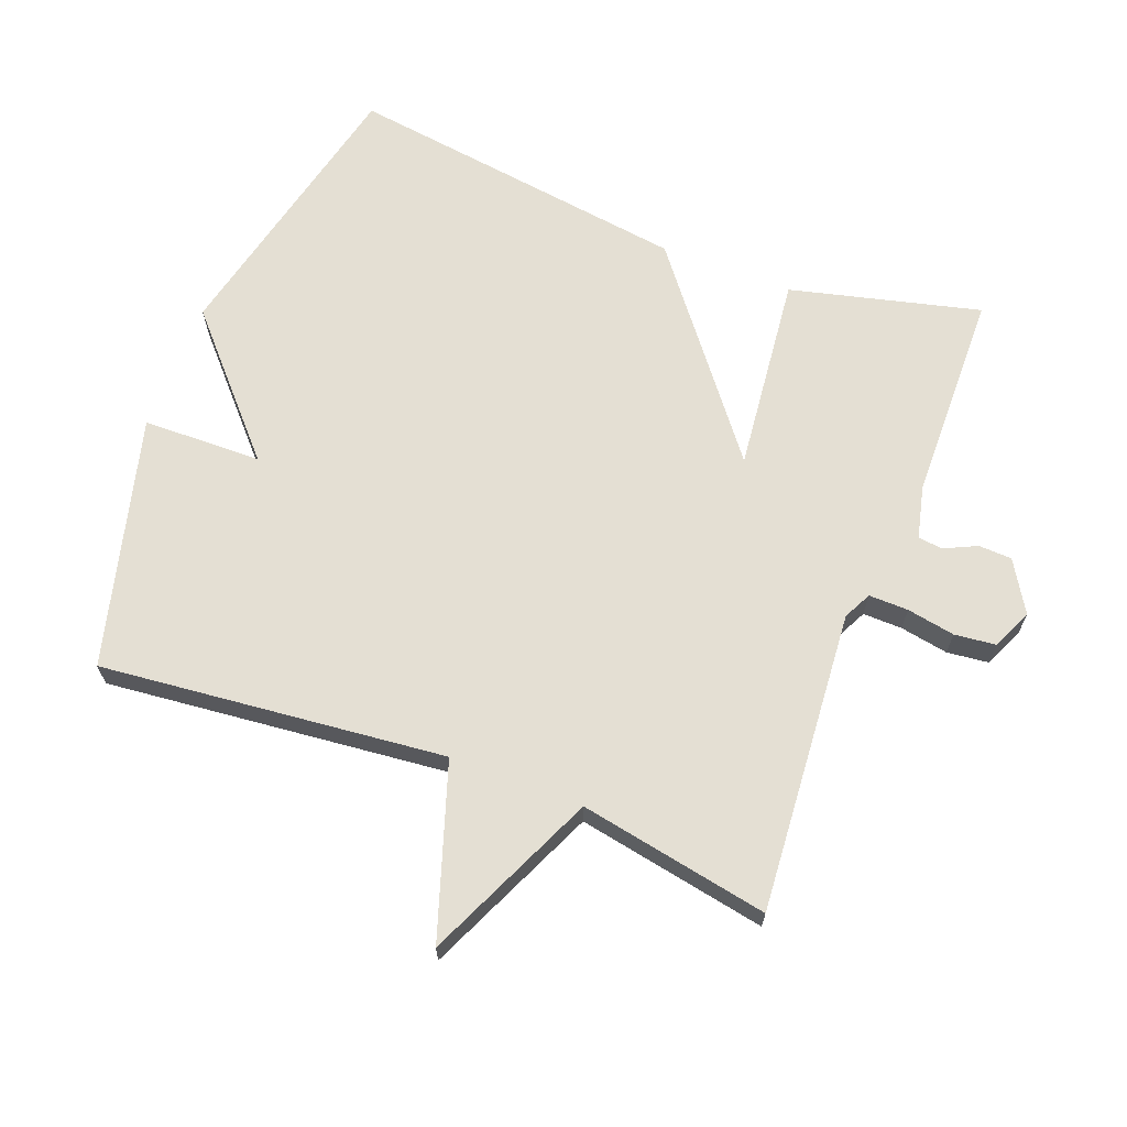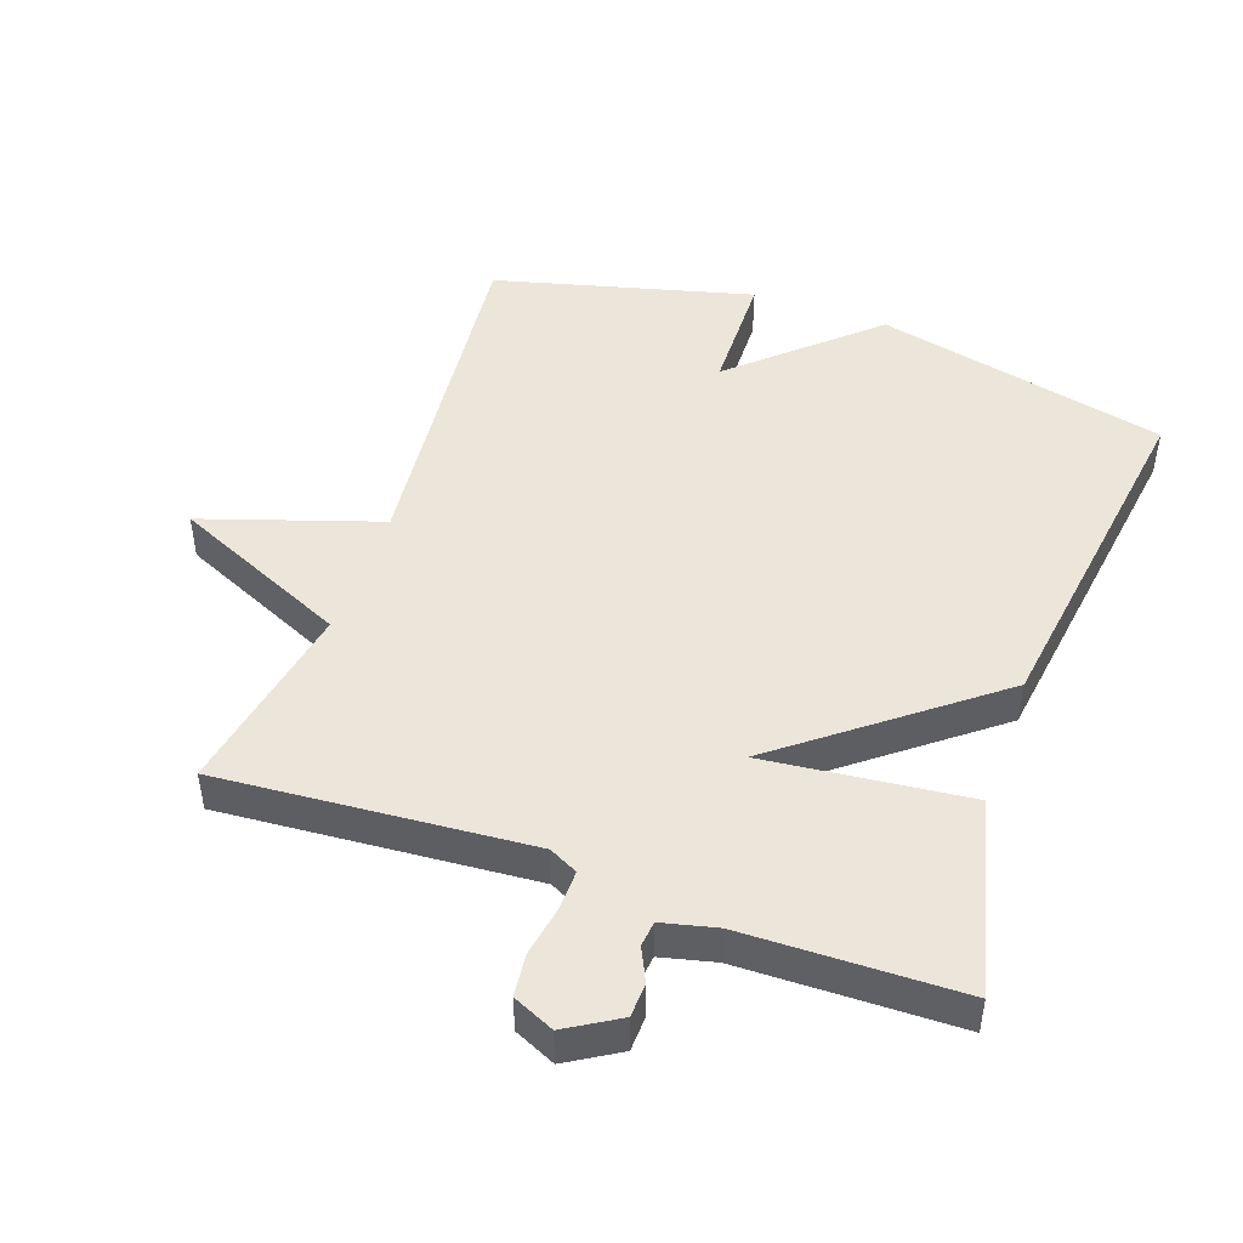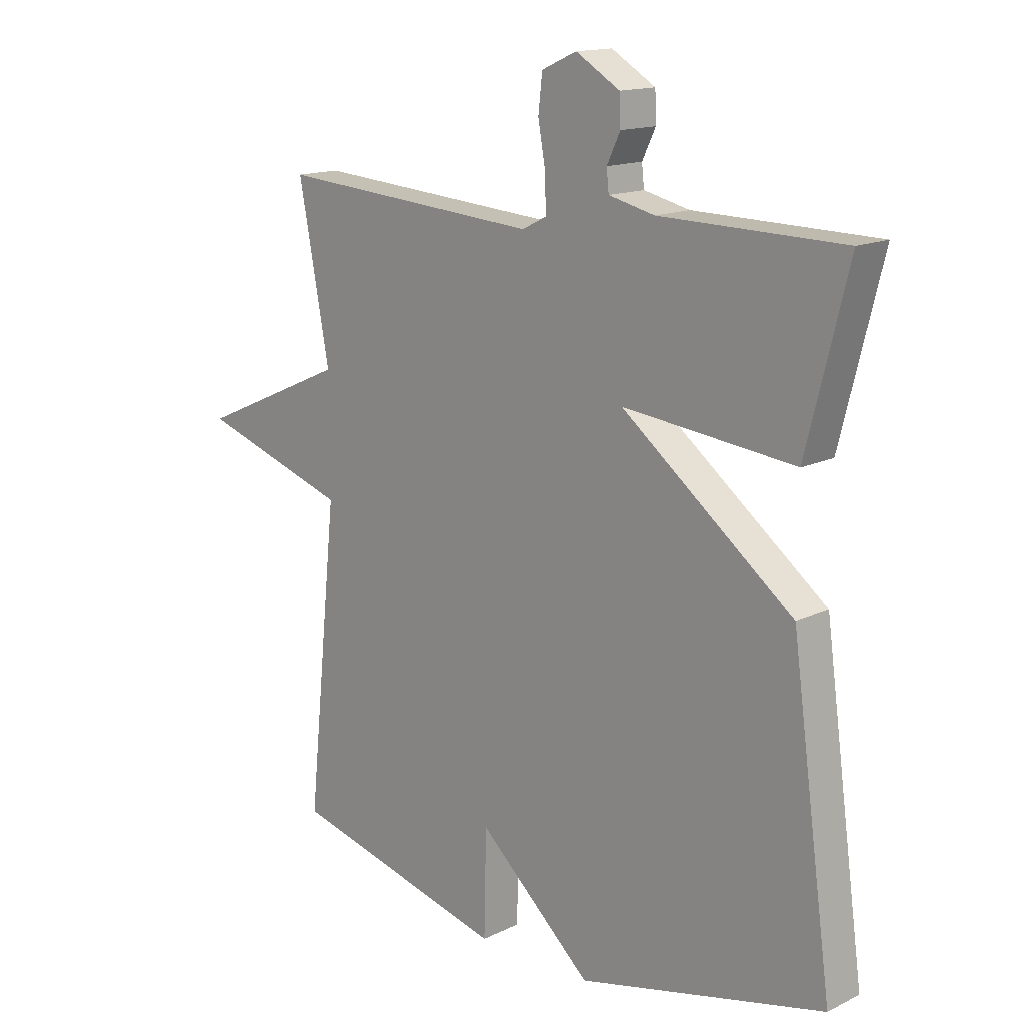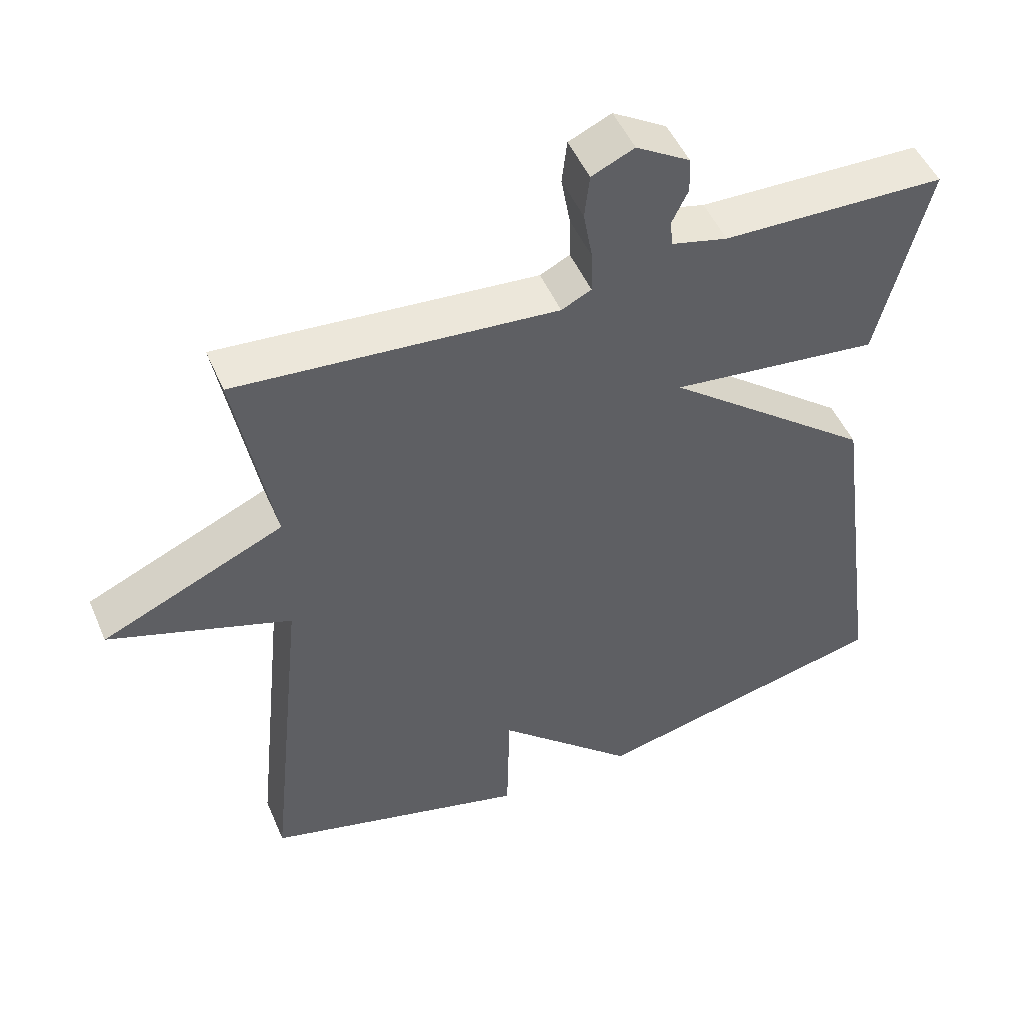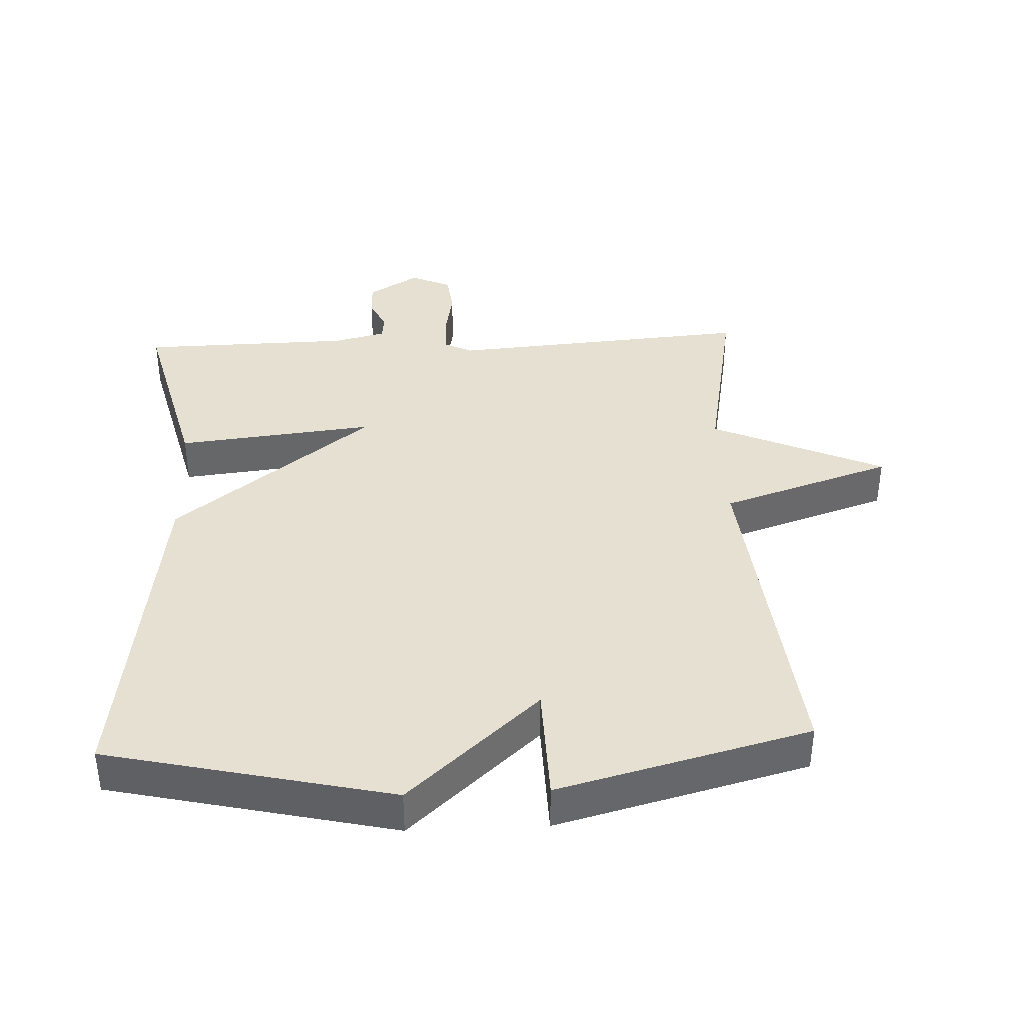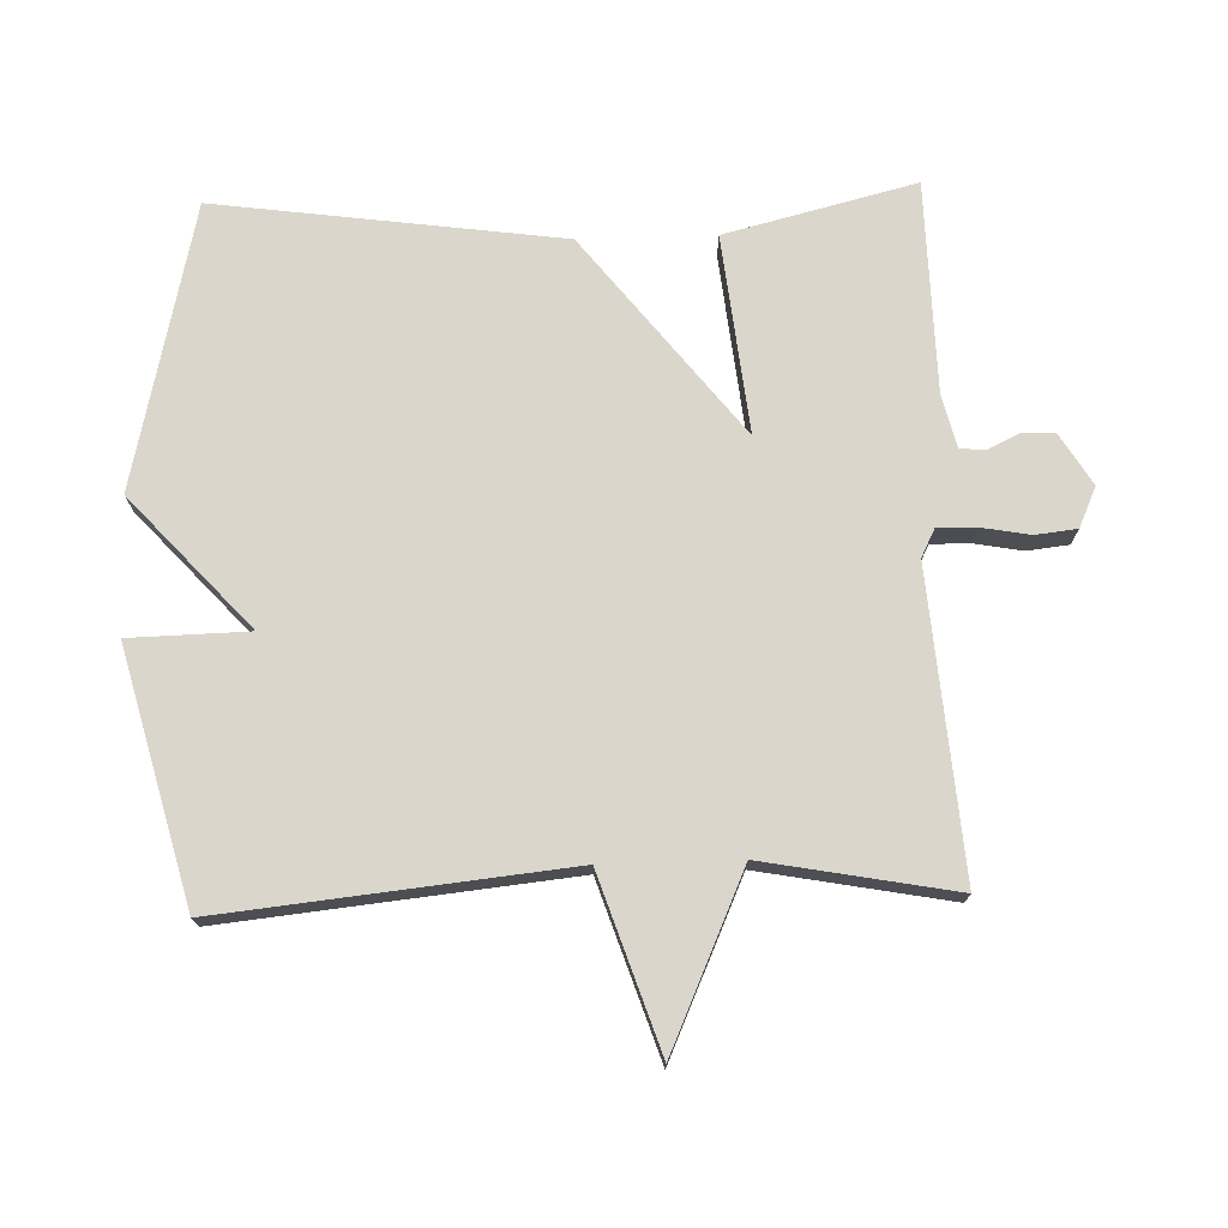
<metadata>
{"format":"obj","ext":"obj","renderer":"f3d","projection":"perspective","resolution":1024,"background":"white","views":[{"elev":66.6,"azim":-69.0,"up":"+Y"},{"elev":47.4,"azim":19.5,"up":"+Y"},{"elev":14.9,"azim":43.9,"up":"+Z"},{"elev":49.3,"azim":-22.7,"up":"+Z"},{"elev":38.5,"azim":177.4,"up":"+Y"},{"elev":73.7,"azim":-91.8,"up":"+Y"}]}
</metadata>
<code>
v 0.5 0.07 0.5
v 0.429 0.07 0.216
v 0.133 0.07 0.248
v 0.429 0.07 0.016
v 0.5 0.07 -0.5
v 0.075 0.07 -0.598
v -0.121 0.07 -0.42
v -0.125 0.07 -0.598
v -0.5 0.07 -0.5
v -0.447 0.07 0.016
v -0.704 0.07 0.101
v -0.447 0.07 0.216
v -0.5 0.07 0.5
v -0.048 0.07 0.465
v -0.006 0.07 0.486
v -0.007 0.07 0.545
v -0.02 0.07 0.617
v -0.013 0.07 0.679
v 0.047 0.07 0.706
v 0.123 0.07 0.66
v 0.125 0.07 0.61
v 0.102 0.07 0.562
v 0.106 0.07 0.525
v 0.185 0.07 0.506
v 0.5 0 0.5
v 0.429 0 0.216
v 0.133 0 0.248
v 0.429 0 0.016
v 0.5 0 -0.5
v 0.075 0 -0.598
v -0.121 0 -0.42
v -0.125 0 -0.598
v -0.5 0 -0.5
v -0.447 0 0.016
v -0.704 0 0.101
v -0.447 0 0.216
v -0.5 0 0.5
v -0.048 0 0.465
v -0.006 0 0.486
v -0.007 0 0.545
v -0.02 0 0.617
v -0.013 0 0.679
v 0.047 0 0.706
v 0.123 0 0.66
v 0.125 0 0.61
v 0.102 0 0.562
v 0.106 0 0.525
v 0.185 0 0.506
f 20 21 22
f 19 20 22
f 18 19 22
f 17 18 22
f 16 17 22
f 15 16 22 23
f 14 15 23 24
f 12 13 14
f 10 11 12
f 14 24 1
f 12 14 1
f 10 12 1
f 7 8 9 10
f 6 7 10
f 5 6 10
f 4 5 10
f 3 4 10
f 1 2 3
f 1 3 10
f 46 45 44
f 46 44 43
f 46 43 42
f 46 42 41
f 46 41 40
f 47 46 40 39
f 48 47 39 38
f 38 37 36
f 36 35 34
f 25 48 38
f 25 38 36
f 25 36 34
f 34 33 32 31
f 34 31 30
f 34 30 29
f 34 29 28
f 34 28 27
f 27 26 25
f 34 27 25
f 1 25 26 2
f 2 26 27 3
f 3 27 28 4
f 4 28 29 5
f 5 29 30 6
f 6 30 31 7
f 7 31 32 8
f 8 32 33 9
f 9 33 34 10
f 10 34 35 11
f 11 35 36 12
f 12 36 37 13
f 13 37 38 14
f 14 38 39 15
f 15 39 40 16
f 16 40 41 17
f 17 41 42 18
f 18 42 43 19
f 19 43 44 20
f 20 44 45 21
f 21 45 46 22
f 22 46 47 23
f 23 47 48 24
f 24 48 25 1

</code>
